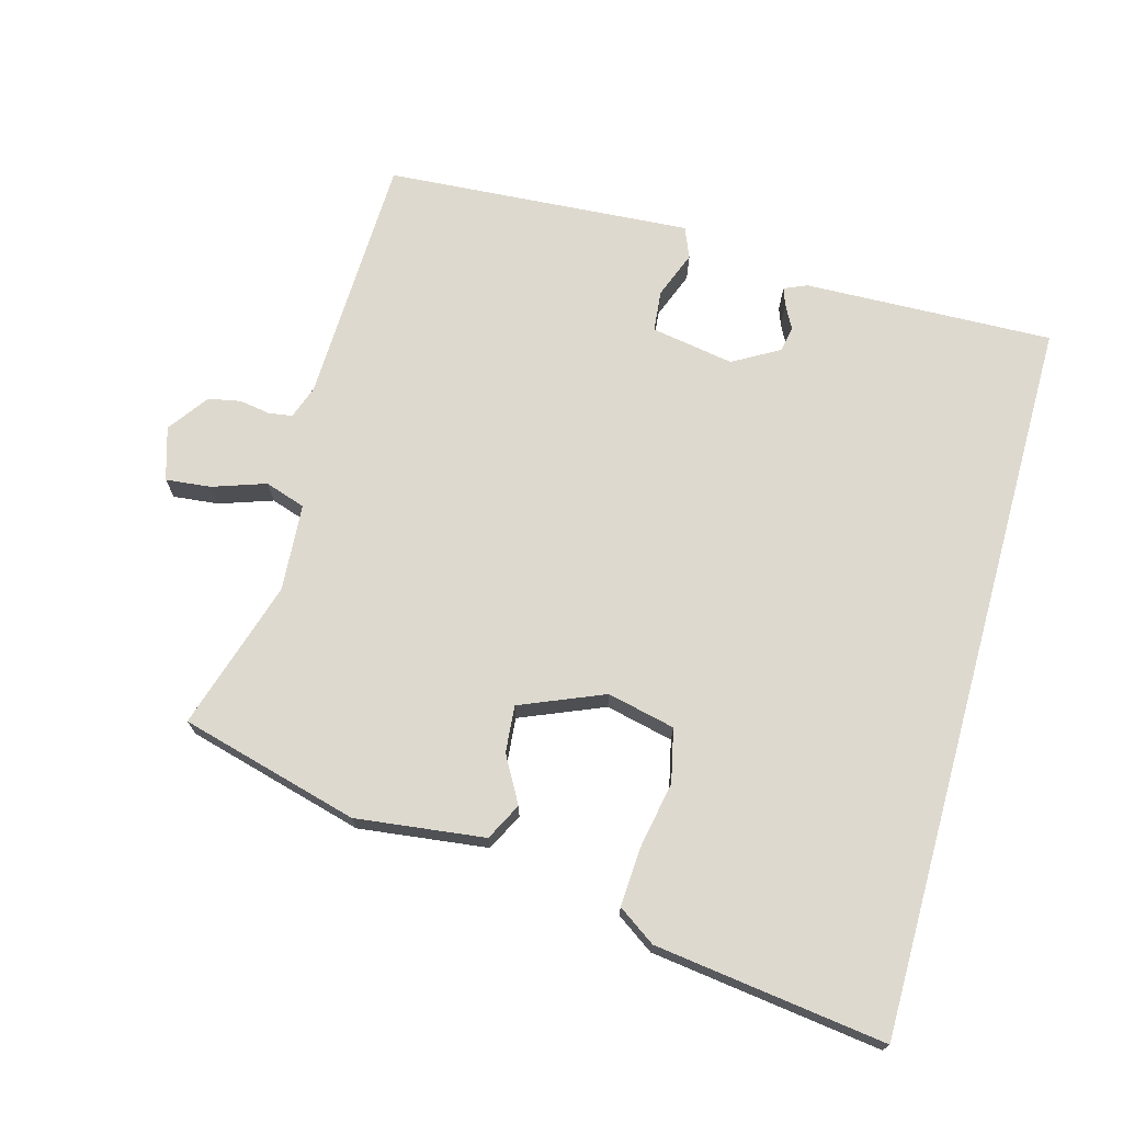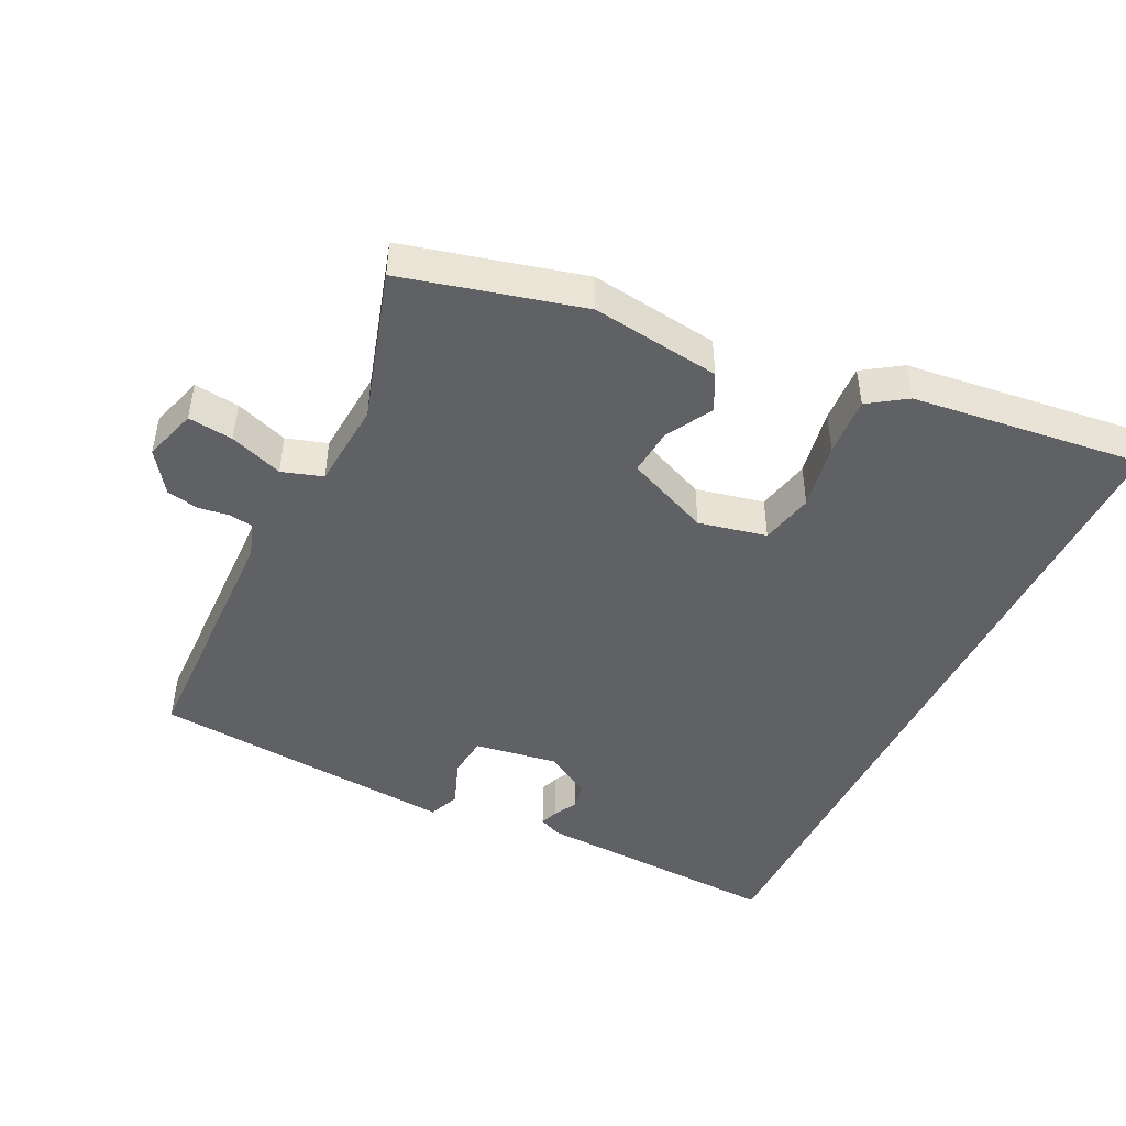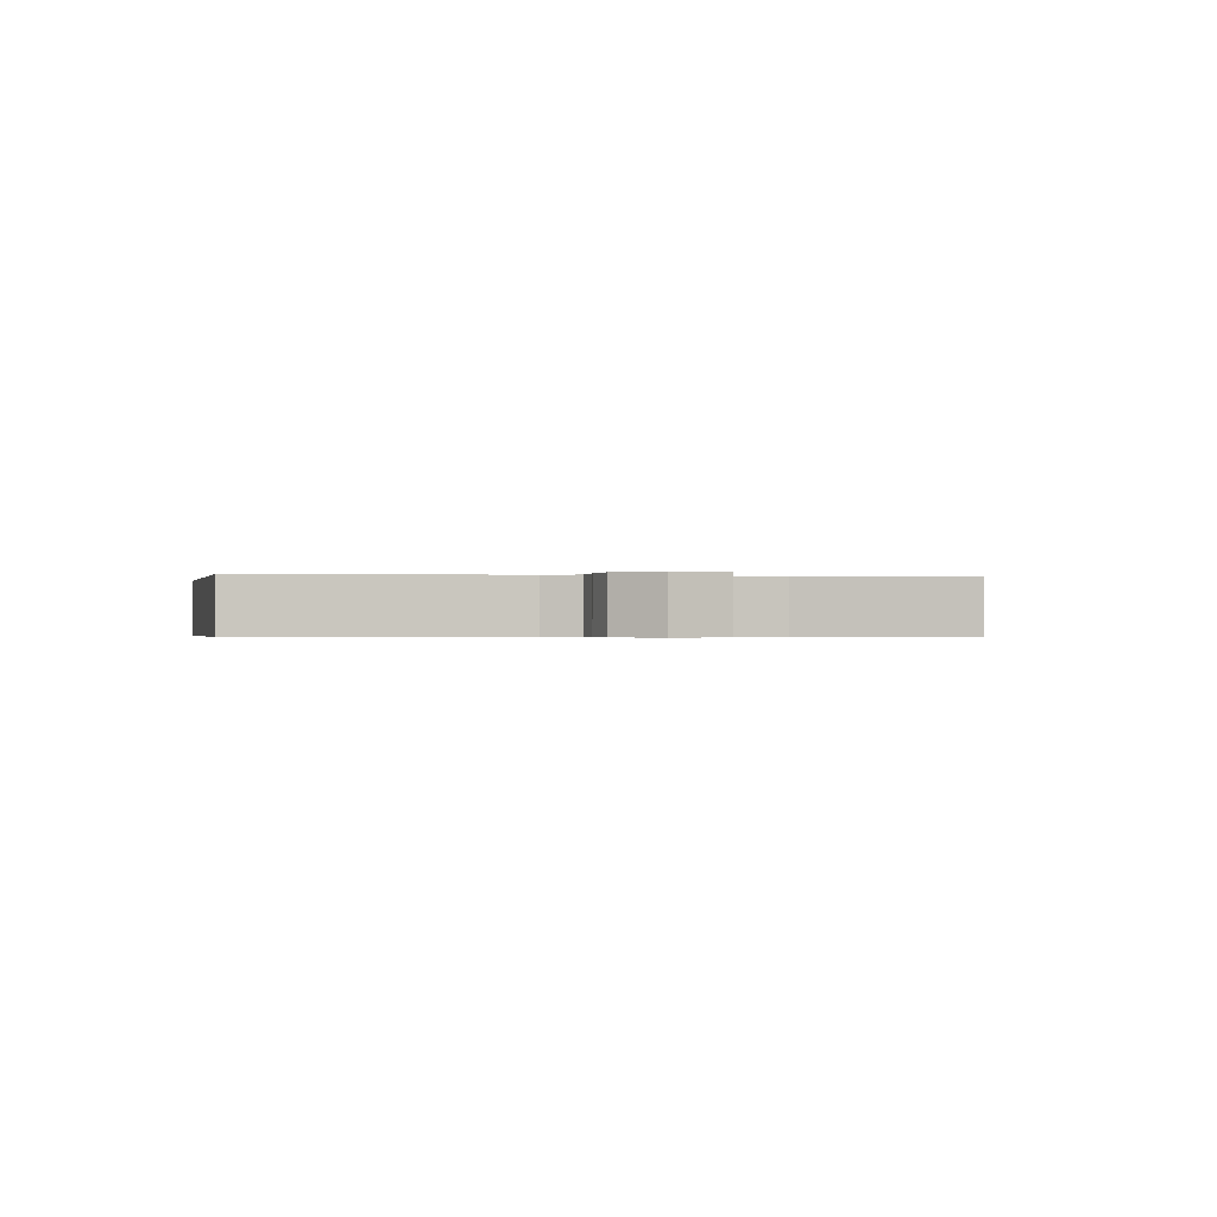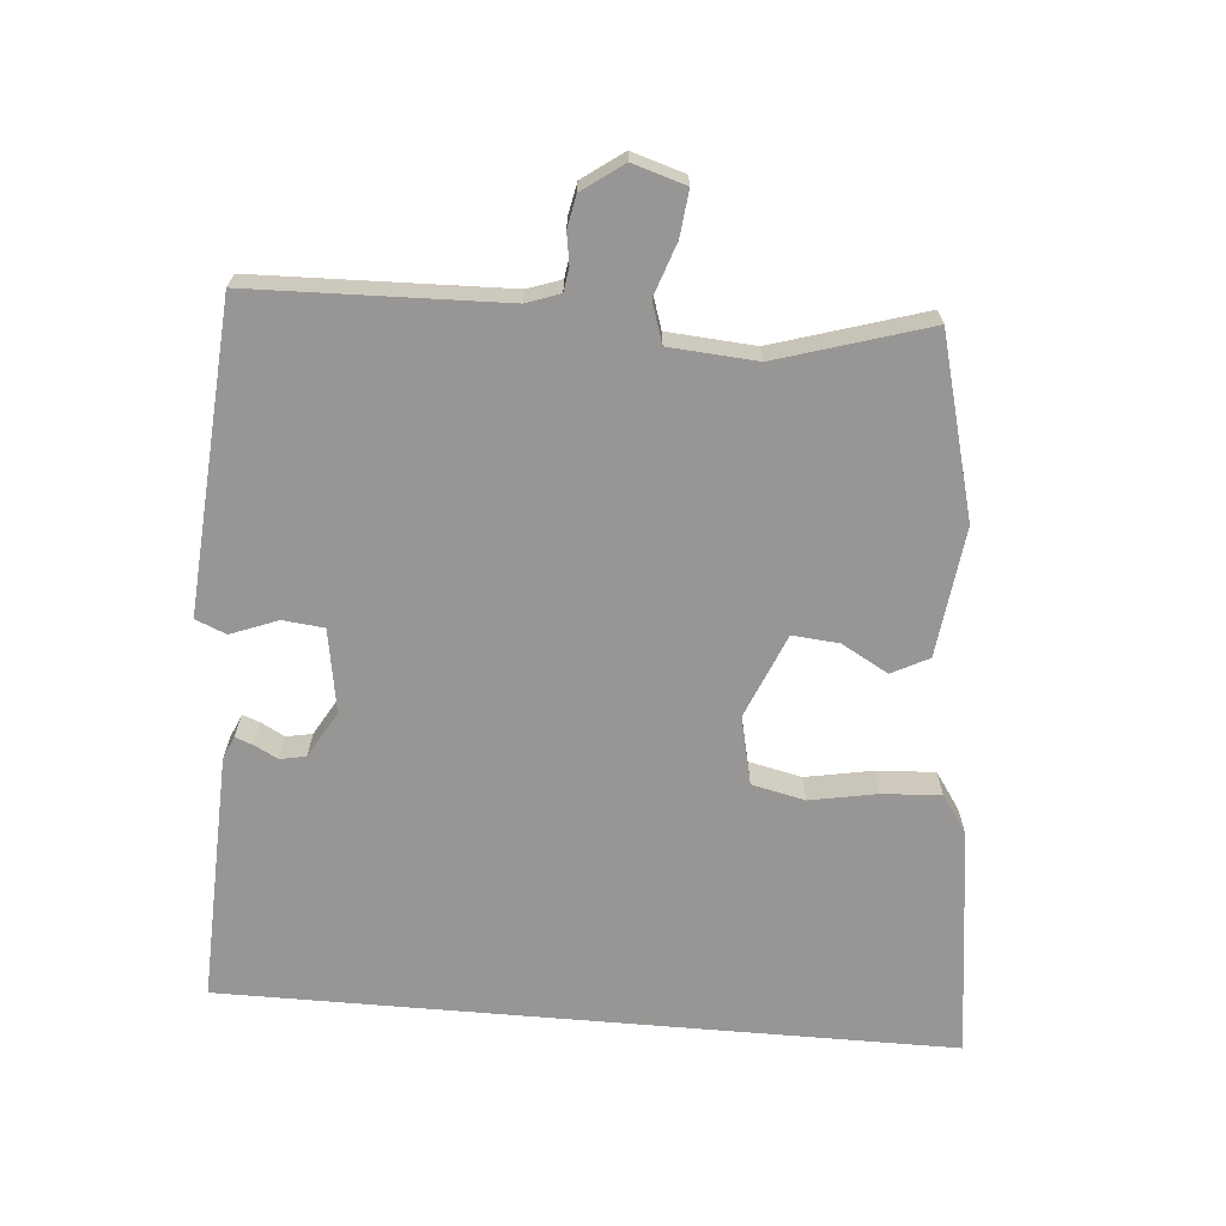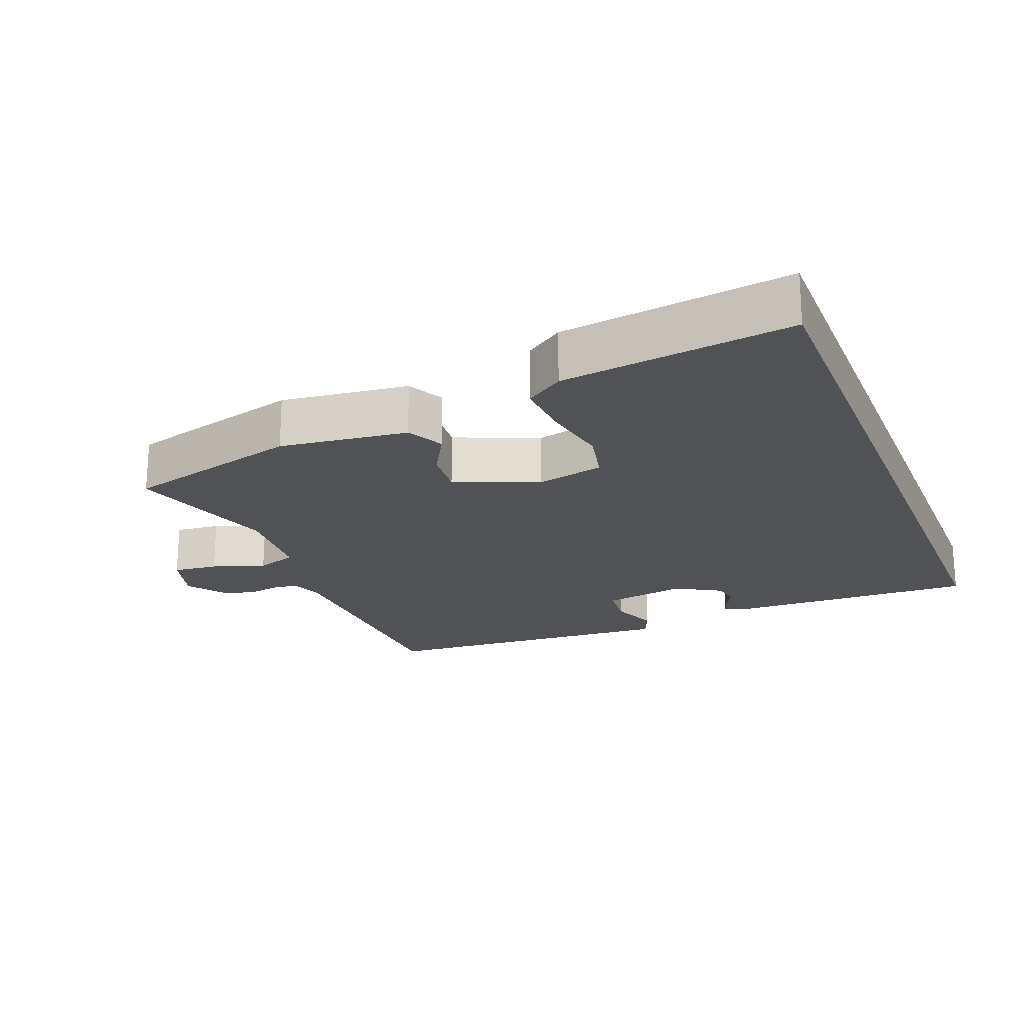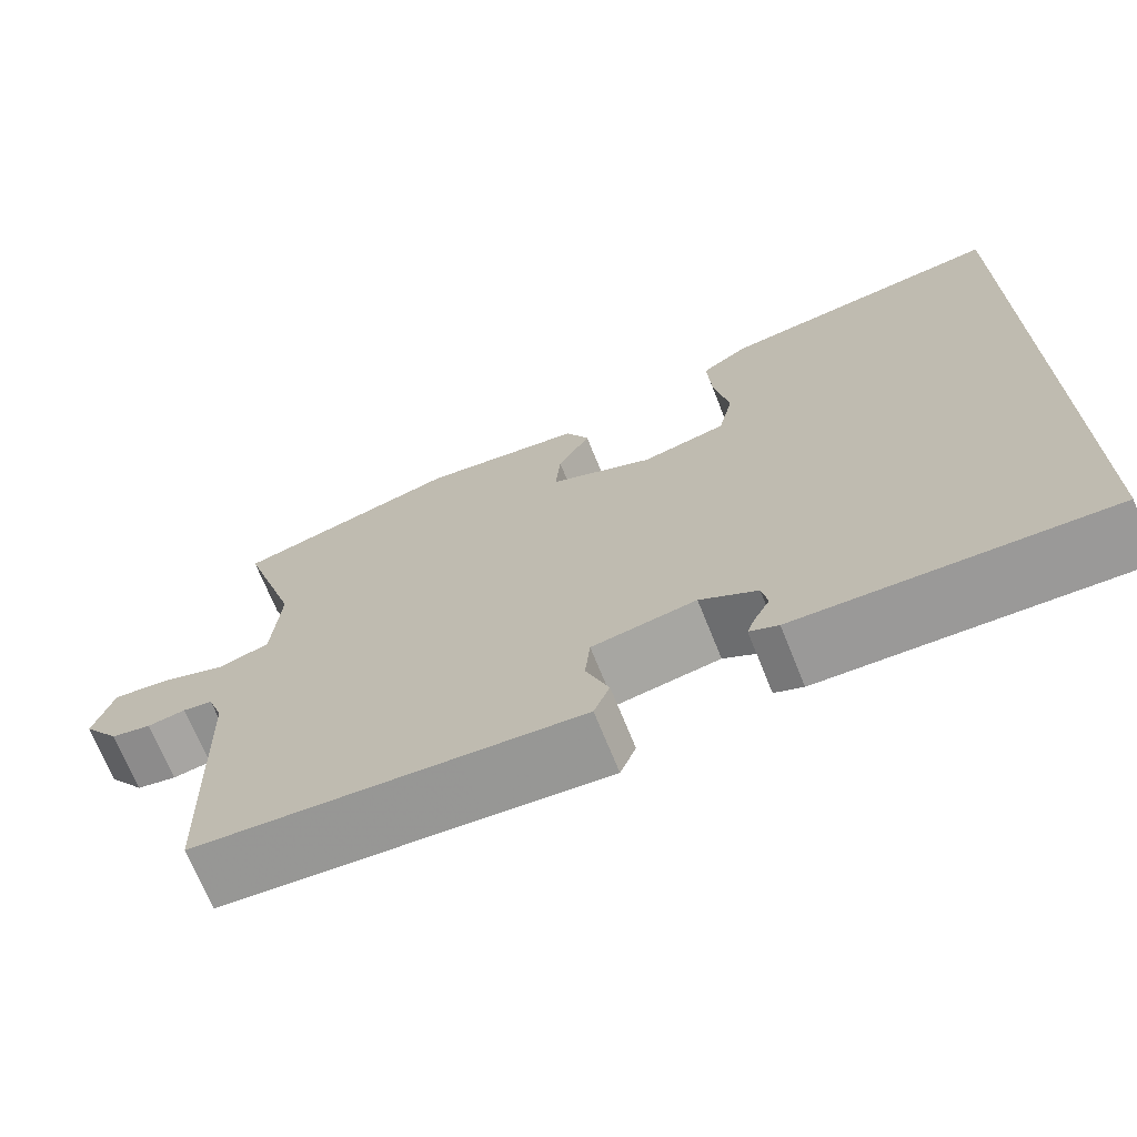
<metadata>
{"format":"obj","ext":"obj","renderer":"f3d","projection":"perspective","resolution":1024,"background":"white","views":[{"elev":71.6,"azim":15.5,"up":"+Y"},{"elev":-46.9,"azim":-26.4,"up":"+Y"},{"elev":-0.4,"azim":-99.2,"up":"+Y"},{"elev":-67.8,"azim":-94.9,"up":"+Y"},{"elev":-21.2,"azim":21.8,"up":"+Y"},{"elev":-70.1,"azim":21.9,"up":"+Z"}]}
</metadata>
<code>
v -0.521 0.07 0.399
v -0.265 0.07 0.467
v -0.08 0.07 0.444
v -0.053 0.07 0.391
v -0.09 0.07 0.325
v -0.096 0.07 0.258
v 0.024 0.07 0.208
v 0.121 0.07 0.23
v 0.138 0.07 0.306
v 0.12 0.07 0.402
v 0.115 0.07 0.486
v 0.169 0.07 0.523
v 0.5 0.07 0.566
v 0.5 0.07 -0.477
v 0.143 0.07 -0.465
v 0.11 0.07 -0.451
v 0.119 0.07 -0.426
v 0.137 0.07 -0.392
v 0.13 0.07 -0.355
v 0.064 0.07 -0.317
v -0.055 0.07 -0.337
v -0.061 0.07 -0.396
v -0.035 0.07 -0.463
v -0.053 0.07 -0.507
v -0.195 0.07 -0.497
v -0.492 0.07 -0.476
v -0.503 0.07 -0.116
v -0.52 0.07 -0.068
v -0.554 0.07 -0.063
v -0.598 0.07 -0.07
v -0.644 0.07 -0.061
v -0.686 0.07 -0.003
v -0.663 0.07 0.073
v -0.598 0.07 0.066
v -0.522 0.07 0.04
v -0.464 0.07 0.059
v -0.455 0.07 0.184
v -0.521 0 0.399
v -0.265 0 0.467
v -0.08 0 0.444
v -0.053 0 0.391
v -0.09 0 0.325
v -0.096 0 0.258
v 0.024 0 0.208
v 0.121 0 0.23
v 0.138 0 0.306
v 0.12 0 0.402
v 0.115 0 0.486
v 0.169 0 0.523
v 0.5 0 0.566
v 0.5 0 -0.477
v 0.143 0 -0.465
v 0.11 0 -0.451
v 0.119 0 -0.426
v 0.137 0 -0.392
v 0.13 0 -0.355
v 0.064 0 -0.317
v -0.055 0 -0.337
v -0.061 0 -0.396
v -0.035 0 -0.463
v -0.053 0 -0.507
v -0.195 0 -0.497
v -0.492 0 -0.476
v -0.503 0 -0.116
v -0.52 0 -0.068
v -0.554 0 -0.063
v -0.598 0 -0.07
v -0.644 0 -0.061
v -0.686 0 -0.003
v -0.663 0 0.073
v -0.598 0 0.066
v -0.522 0 0.04
v -0.464 0 0.059
v -0.455 0 0.184
f 33 34 35
f 32 33 35
f 31 32 35
f 30 31 35
f 29 30 35
f 28 29 35 36
f 27 28 36
f 26 27 36
f 25 26 36
f 24 25 36
f 23 24 36
f 22 23 36
f 21 22 36 37
f 16 17 18
f 15 16 18
f 14 15 18
f 14 18 19
f 12 13 14
f 11 12 14
f 10 11 14
f 9 10 14
f 14 19 20
f 9 14 20
f 8 9 20
f 3 4 5
f 2 3 5
f 1 2 5
f 37 1 5
f 37 5 6
f 21 37 6 7
f 7 8 20 21
f 72 71 70
f 72 70 69
f 72 69 68
f 72 68 67
f 72 67 66
f 73 72 66 65
f 73 65 64
f 73 64 63
f 73 63 62
f 73 62 61
f 73 61 60
f 73 60 59
f 74 73 59 58
f 55 54 53
f 55 53 52
f 55 52 51
f 56 55 51
f 51 50 49
f 51 49 48
f 51 48 47
f 51 47 46
f 57 56 51
f 57 51 46
f 57 46 45
f 42 41 40
f 42 40 39
f 42 39 38
f 42 38 74
f 43 42 74
f 44 43 74 58
f 58 57 45 44
f 1 38 39 2
f 2 39 40 3
f 3 40 41 4
f 4 41 42 5
f 5 42 43 6
f 6 43 44 7
f 7 44 45 8
f 8 45 46 9
f 9 46 47 10
f 10 47 48 11
f 11 48 49 12
f 12 49 50 13
f 13 50 51 14
f 14 51 52 15
f 15 52 53 16
f 16 53 54 17
f 17 54 55 18
f 18 55 56 19
f 19 56 57 20
f 20 57 58 21
f 21 58 59 22
f 22 59 60 23
f 23 60 61 24
f 24 61 62 25
f 25 62 63 26
f 26 63 64 27
f 27 64 65 28
f 28 65 66 29
f 29 66 67 30
f 30 67 68 31
f 31 68 69 32
f 32 69 70 33
f 33 70 71 34
f 34 71 72 35
f 35 72 73 36
f 36 73 74 37
f 37 74 38 1

</code>
